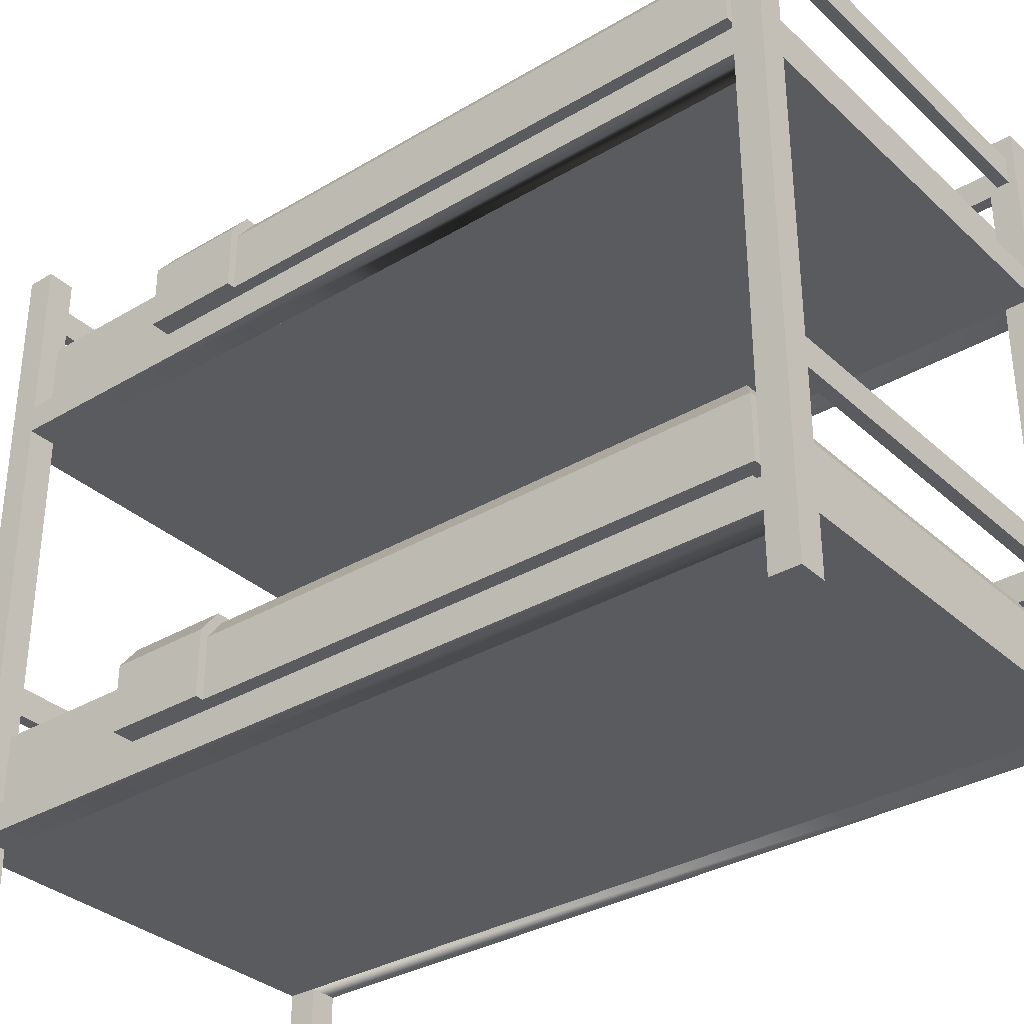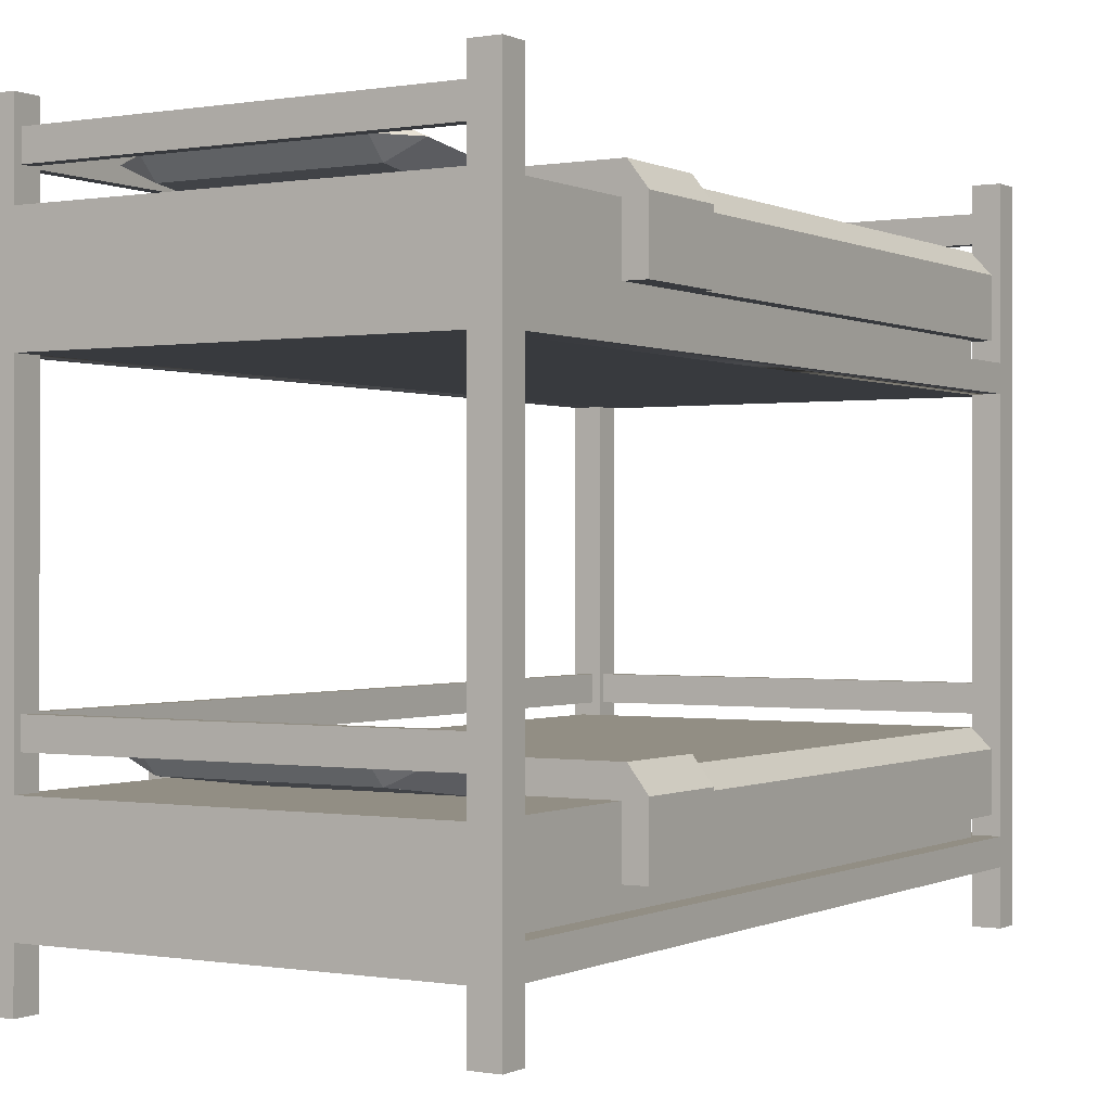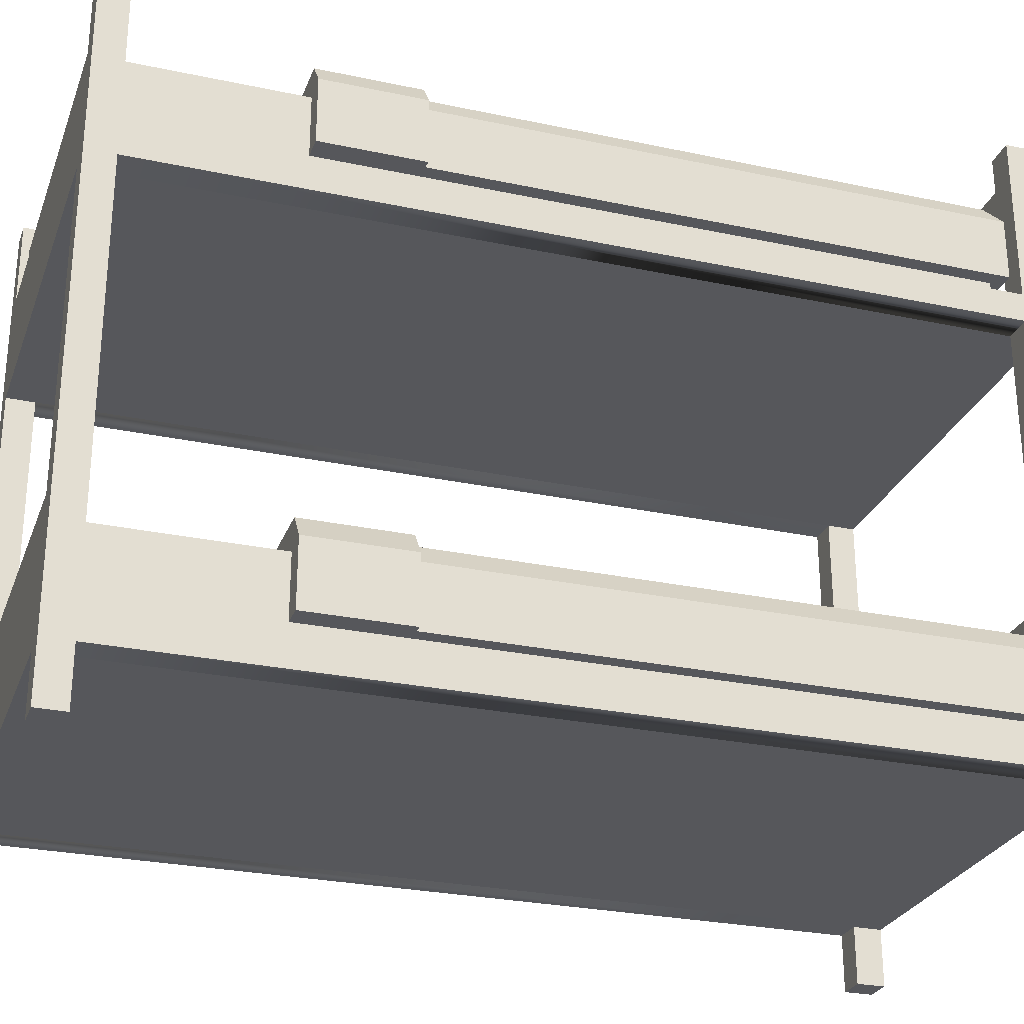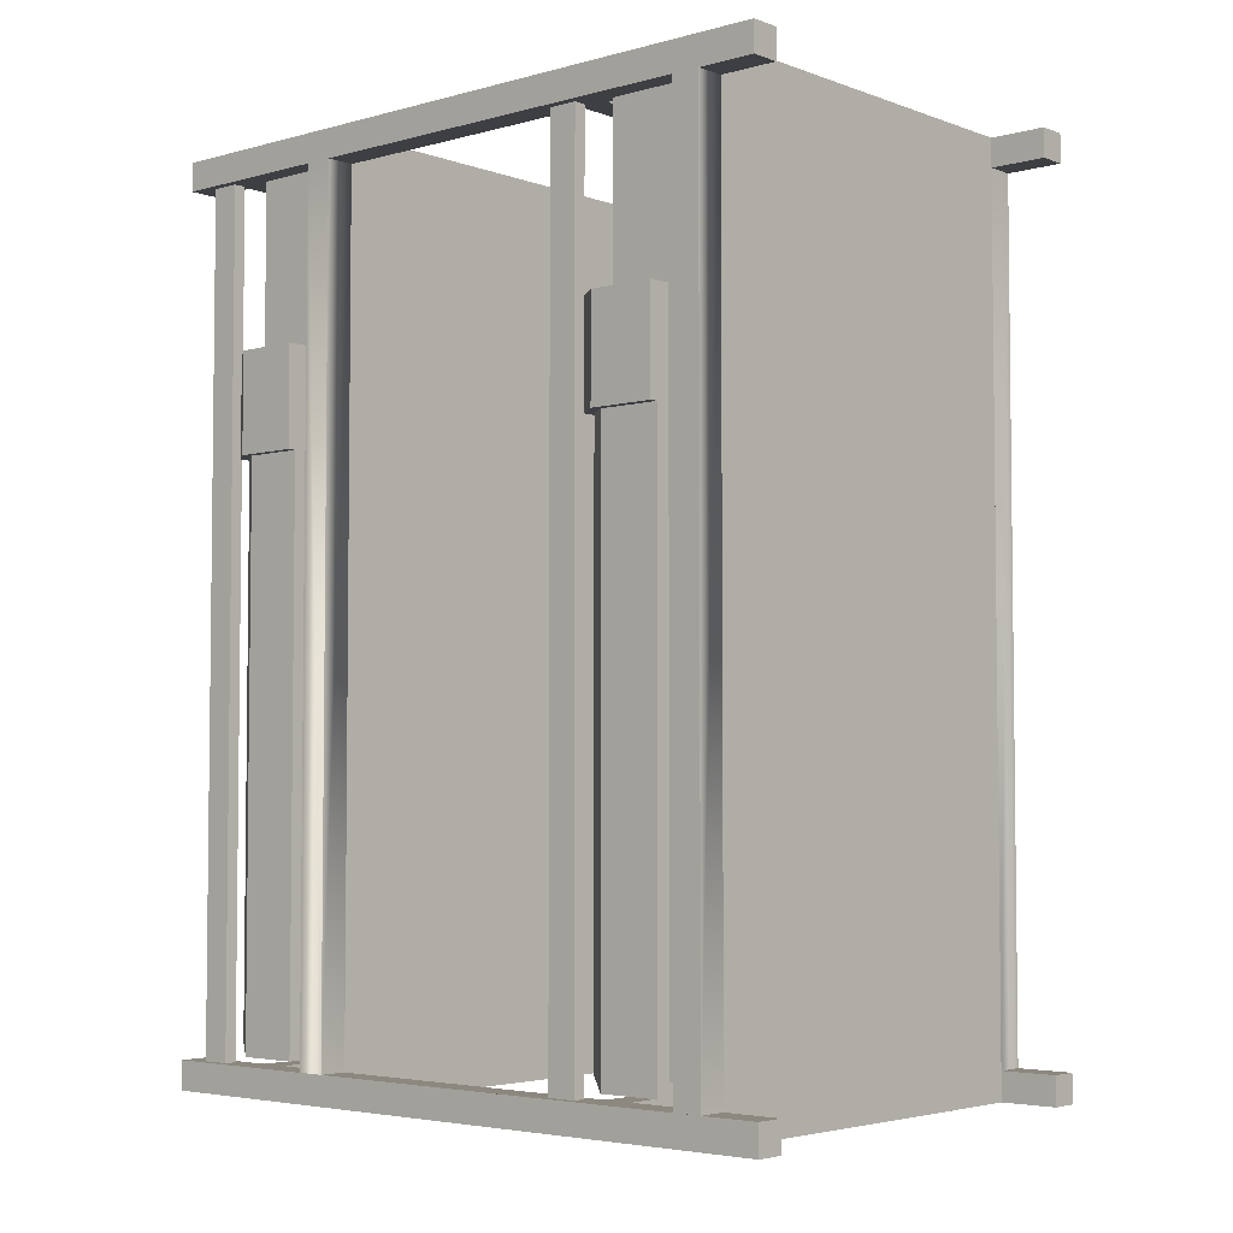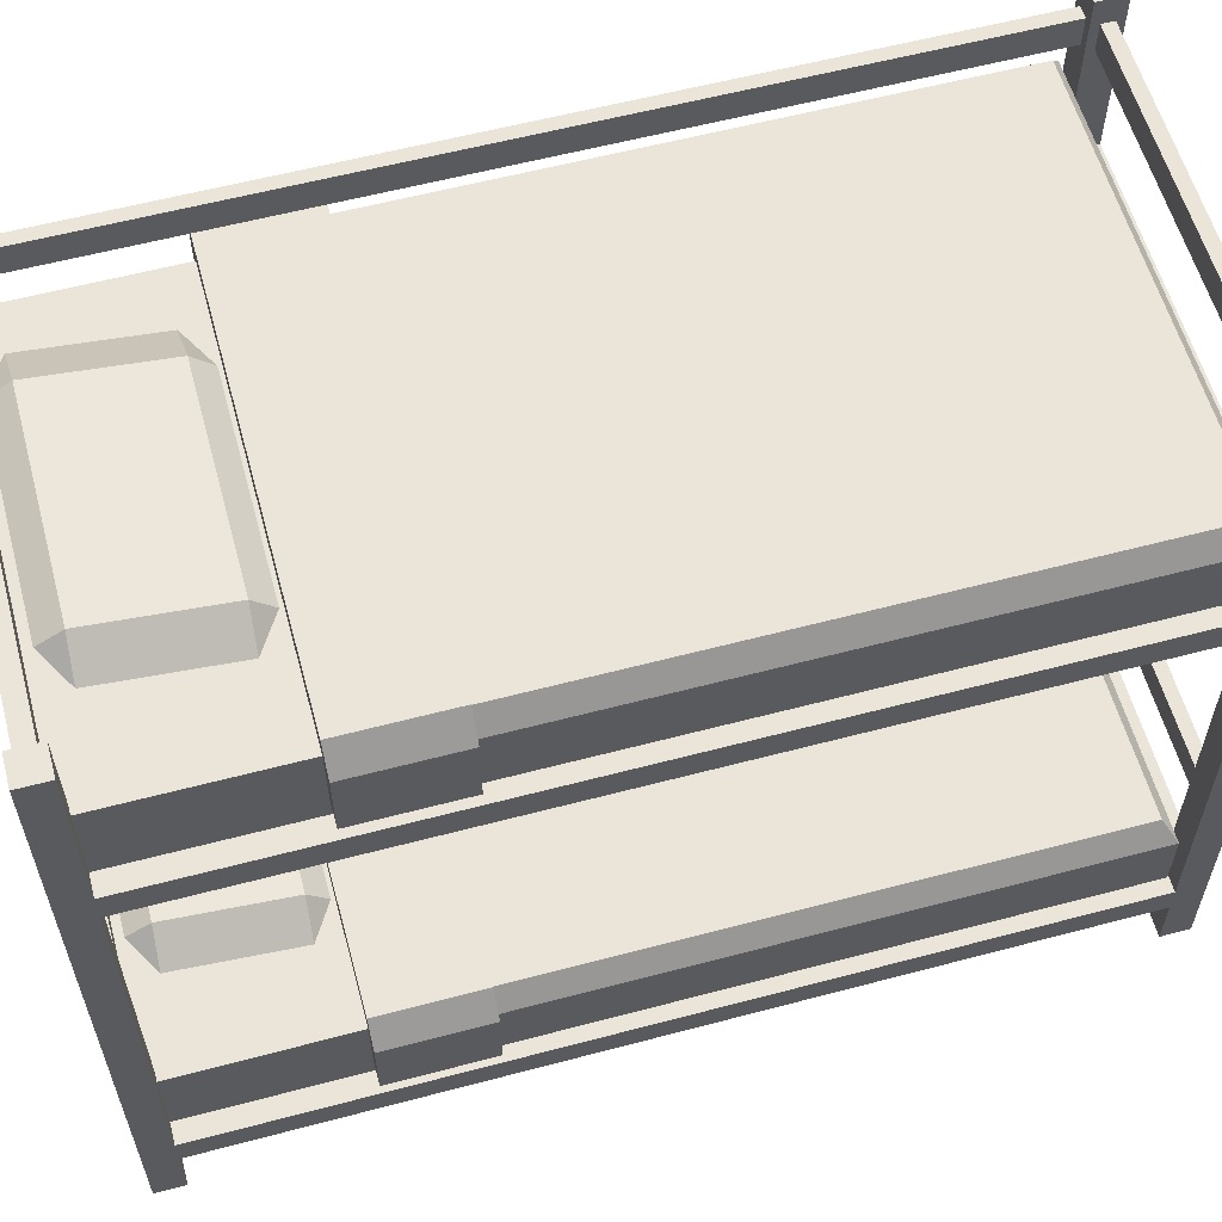
<metadata>
{"format":"obj","ext":"obj","renderer":"f3d","projection":"perspective","resolution":1024,"background":"white","views":[{"elev":-33.4,"azim":129.1,"up":"+Y"},{"elev":-0.1,"azim":31.3,"up":"+Y"},{"elev":-27.4,"azim":71.8,"up":"+Y"},{"elev":-4.1,"azim":-48.8,"up":"+Z"},{"elev":58.7,"azim":74.7,"up":"+Y"}]}
</metadata>
<code>
o bedBunk
v -4.344 1.949 8.48
v -4.344 1.949 0.28
v -4.344 2.229 0.28
v -4.344 2.229 8.48
v -4.464 2.229 8.48
v -4.464 2.229 0.28
v -4.464 1.949 8.48
v -4.464 1.949 0.28
v -4.464 6.549 0.28
v -4.464 6.269 0.28
v -4.464 6.269 8.48
v -4.464 6.549 8.48
v -0.024 4.88 8.48
v -0.024 0.84 8.48
v -0.224 0.84 8.48
v -0.224 1.64 8.48
v -0.304 1.64 8.48
v -0.304 4.88 8.48
v -4.344 6.549 8.48
v -4.344 6.549 0.28
v -4.344 6.269 0.28
v -4.344 6.269 8.48
v -4.264 2.229 0.08
v -4.264 4.88 0
v -4.264 4.88 0.28
v -4.264 2.229 0.2
v -4.264 1.949 0.2
v -4.264 0.84 0.28
v -4.264 1.949 0.08
v -4.264 0.84 0
v -0.304 0.84 0.28
v -0.024 0.84 0.28
v -0.024 4.88 0.28
v -0.304 4.88 0.28
v -0.304 0.84 0
v -4.344 0.84 0.48
v -0.224 0.84 0.48
v -4.544 0.84 0.28
v -4.344 0.84 8.48
v -4.544 0.84 8.48
v -4.264 1.64 8.48
v -4.264 4.88 8.48
v -4.264 4.88 8.76
v -4.264 2.229 8.56
v -4.264 2.229 8.68
v -4.264 1.949 8.68
v -4.264 1.949 8.56
v -4.264 1.64 8.76
v -4.544 4.88 0.28
v -4.344 1.64 8.48
v -4.544 4.88 8.48
v -0.304 1.64 8.76
v -0.304 1.949 8.56
v -0.304 1.949 8.68
v -0.304 2.229 8.68
v -0.304 2.229 8.56
v -0.304 4.88 8.76
v -0.304 1.949 0.08
v -0.304 4.88 0
v -0.304 1.949 0.2
v -0.304 2.229 0.2
v -0.304 2.229 0.08
v -4.264 6.269 8.68
v -0.304 6.269 8.68
v -0.304 6.549 8.68
v -4.264 6.549 8.68
v -0.304 6.549 8.56
v -0.304 6.269 8.56
v -4.264 6.269 8.56
v -4.264 6.549 8.56
v -4.264 6.269 0.08
v -0.304 6.269 0.08
v -0.304 6.269 0.2
v -4.264 6.269 0.2
v -0.304 6.549 0.08
v -4.264 6.549 0.08
v -0.304 6.549 0.2
v -4.264 6.549 0.2
v -4.264 -0 8.48
v -4.264 -0 8.76
v -4.544 -0 8.76
v -4.544 -0 8.48
v -4.264 0.56 8.48
v -4.544 0.56 8.48
v -4.264 0.56 8.76
v -4.264 0 0
v -4.264 -0 0.28
v -4.544 -0 0.28
v -4.544 0 0
v -4.264 0.56 0
v -4.264 0.56 0.28
v -0.024 0 0
v -0.024 -0 0.28
v -0.304 -0 0.28
v -0.304 0 0
v -4.544 0.56 0.28
v -0.024 0.56 0.28
v -0.304 0.56 0.28
v -0.304 0.56 0
v -0.304 -0 8.48
v -0.024 -0 8.48
v -0.024 -0 8.76
v -0.304 -0 8.76
v -0.304 0.56 8.48
v -0.304 0.56 8.76
v -0.024 0.56 8.48
v -4.544 5.16 0.28
v -4.264 5.16 0.28
v -4.264 6.8 0.28
v -4.544 6.8 0.28
v -4.264 6.8 8.76
v -4.264 6.8 8.48
v -4.544 6.8 8.48
v -4.544 6.8 8.76
v -4.544 5.16 8.48
v -4.544 6.8 0
v -0.024 6.8 8.76
v -0.304 5.96 8.76
v -0.304 6.8 8.76
v -4.264 5.96 8.76
v -0.304 6.8 8.48
v -0.304 5.96 8.48
v -0.304 5.16 0.28
v -0.304 5.16 0
v -4.264 5.16 0
v -4.344 5.16 0.48
v -0.224 5.16 0.48
v -0.024 5.16 0.28
v -0.024 5.16 8.48
v -4.344 5.16 8.48
v -0.224 5.16 8.48
v -4.264 6.8 0
v -0.024 6.8 8.48
v -0.224 5.96 8.48
v -0.024 6.8 0
v -0.304 6.8 0
v -4.264 5.96 8.48
v -4.344 5.96 8.48
v -0.024 6.8 0.28
v -0.304 6.8 0.28
v -0.224 1.64 0.48
v -4.344 1.64 0.48
v -0.224 1.04 0.48
v -0.224 1.04 5.875
v -0.224 5.96 6.853
v -4.344 5.96 0.48
v -0.224 5.96 0.48
v -0.224 5.36 0.48
v -4.344 5.36 0.48
v -0.224 1.64 6.853
v -4.344 1.64 6.853
v -0.224 1.84 0.48
v -0.08 1.64 0.3596
v -4.488 1.64 0.3596
v -4.344 1.84 0.48
v -4.344 1.04 5.875
v -4.488 1.04 5.875
v -4.488 1.04 0.3596
v -4.344 1.04 0.48
v -0.08 1.04 0.3596
v -0.08 1.04 5.875
v -0.224 1.04 6.853
v -4.344 1.04 6.853
v -0.08 1.64 5.875
v -0.224 1.84 5.875
v -4.344 1.84 5.875
v -4.488 1.64 5.875
v -0.184 1.92 6.853
v -4.384 1.92 6.853
v -4.568 1.04 6.853
v -4.568 1.68 6.853
v -0 1.04 6.853
v -0 1.68 6.853
v -4.568 1.04 5.875
v -0.184 1.92 5.875
v -4.384 1.92 5.875
v -4.568 1.68 5.875
v -0 1.04 5.875
v -0 1.68 5.875
v -4.344 5.96 6.853
v -0.224 6.16 0.48
v -0.08 5.96 0.3596
v -4.488 5.96 0.3596
v -4.344 6.16 0.48
v -4.344 5.36 5.875
v -4.488 5.36 5.875
v -4.488 5.36 0.3596
v -0.08 5.36 0.3596
v -0.08 5.36 5.875
v -0.224 5.36 5.875
v -0.224 5.36 6.853
v -4.344 5.36 6.853
v -0.08 5.96 5.875
v -0.224 6.16 5.875
v -4.344 6.16 5.875
v -4.488 5.96 5.875
v -0.184 6.24 6.853
v -4.384 6.24 6.853
v -4.568 5.36 6.853
v -4.568 6 6.853
v -0 5.36 6.853
v -0 6 6.853
v -4.568 5.36 5.875
v -0.184 6.24 5.875
v -4.384 6.24 5.875
v -4.568 6 5.875
v -0 5.36 5.875
v -0 6 5.875
v -3.31 1.957 7.079
v -3.31 2.106 8.254
v -1.298 2.106 8.254
v -1.298 1.957 7.079
v -1.298 1.788 8.294
v -3.31 1.788 8.294
v -3.31 1.64 7.119
v -1.298 1.64 7.119
v -1.298 1.973 8.48
v -3.31 1.973 8.48
v -0.944 1.799 7.099
v -0.944 1.947 8.274
v -3.31 1.773 6.893
v -1.298 1.773 6.893
v -3.664 1.947 8.274
v -3.664 1.799 7.099
v -3.31 6.277 7.079
v -3.31 6.426 8.254
v -1.298 6.426 8.254
v -1.298 6.277 7.079
v -1.298 6.108 8.294
v -3.31 6.108 8.294
v -3.31 5.96 7.119
v -1.298 5.96 7.119
v -1.298 6.293 8.48
v -3.31 6.293 8.48
v -0.944 6.119 7.099
v -0.944 6.267 8.274
v -3.31 6.093 6.893
v -1.298 6.093 6.893
v -3.664 6.267 8.274
v -3.664 6.119 7.099
f 1 2 3
f 3 4 1
f 5 4 3
f 3 6 5
f 2 1 7
f 7 8 2
f 6 8 7
f 7 5 6
f 9 10 11
f 11 12 9
f 13 14 15
f 15 16 13
f 16 17 13
f 17 18 13
f 12 19 20
f 20 9 12
f 21 22 11
f 11 10 21
f 22 21 20
f 20 19 22
f 23 24 25
f 25 26 23
f 25 27 26
f 25 28 27
f 24 23 29
f 29 27 28
f 29 28 30
f 30 24 29
f 31 32 33
f 33 34 31
f 31 35 30
f 31 30 28
f 31 28 36
f 31 36 37
f 32 31 37
f 37 14 32
f 28 38 36
f 38 39 36
f 38 40 39
f 14 37 15
f 41 42 43
f 43 44 41
f 43 45 44
f 43 46 45
f 41 44 47
f 47 48 41
f 47 46 48
f 46 43 48
f 2 38 28
f 28 25 2
f 2 8 38
f 25 3 2
f 49 38 8
f 3 25 49
f 8 6 49
f 6 3 49
f 50 39 40
f 40 7 50
f 40 51 7
f 7 41 50
f 51 5 7
f 51 4 5
f 51 42 4
f 1 42 41
f 41 7 1
f 1 4 42
f 52 17 41
f 41 48 52
f 53 18 17
f 17 52 53
f 52 54 53
f 52 55 54
f 18 53 56
f 56 57 18
f 56 55 57
f 55 52 57
f 58 59 35
f 35 31 58
f 31 60 58
f 31 61 60
f 59 58 62
f 62 34 59
f 62 61 34
f 61 31 34
f 63 64 65
f 65 66 63
f 67 68 69
f 69 70 67
f 69 68 64
f 64 63 69
f 71 72 73
f 73 74 71
f 75 72 71
f 71 76 75
f 77 75 76
f 76 78 77
f 74 73 77
f 77 78 74
f 65 67 70
f 70 66 65
f 62 58 29
f 29 23 62
f 61 62 23
f 23 26 61
f 27 60 61
f 61 26 27
f 29 58 60
f 60 27 29
f 79 80 81
f 81 82 79
f 83 79 82
f 82 84 83
f 80 79 83
f 83 85 80
f 86 87 88
f 88 89 86
f 86 90 91
f 91 87 86
f 92 93 94
f 94 95 92
f 88 87 91
f 91 96 88
f 94 93 97
f 97 98 94
f 98 99 95
f 95 94 98
f 100 101 102
f 102 103 100
f 104 105 85
f 85 91 104
f 85 83 91
f 83 96 91
f 83 84 96
f 104 91 90
f 104 90 99
f 104 99 98
f 106 104 98
f 98 97 106
f 104 100 103
f 103 105 104
f 106 101 100
f 100 104 106
f 21 107 108
f 108 109 21
f 21 10 107
f 109 20 21
f 110 107 10
f 20 109 110
f 10 9 110
f 9 20 110
f 111 112 113
f 113 114 111
f 84 82 81
f 81 40 84
f 40 81 114
f 40 114 113
f 40 113 115
f 51 40 115
f 49 51 115
f 49 115 107
f 107 96 49
f 96 38 49
f 38 96 84
f 84 40 38
f 96 107 89
f 89 88 96
f 89 107 110
f 110 116 89
f 103 102 117
f 117 105 103
f 117 52 105
f 52 85 105
f 117 57 52
f 117 118 57
f 118 43 57
f 117 119 118
f 85 52 48
f 85 48 114
f 48 43 114
f 85 114 81
f 81 80 85
f 43 120 114
f 43 118 120
f 120 111 114
f 68 121 122
f 122 118 68
f 118 64 68
f 118 65 64
f 121 68 67
f 67 119 121
f 67 65 119
f 65 118 119
f 123 124 125
f 123 125 108
f 123 108 126
f 123 126 127
f 128 123 127
f 127 129 128
f 108 107 126
f 107 130 126
f 107 115 130
f 129 127 131
f 109 132 116
f 116 110 109
f 133 129 131
f 131 134 133
f 134 122 133
f 122 121 133
f 90 86 89
f 89 116 90
f 116 30 90
f 30 35 90
f 116 24 30
f 116 125 24
f 125 59 24
f 125 124 59
f 116 132 125
f 99 90 35
f 99 35 135
f 35 59 135
f 59 124 135
f 95 99 135
f 135 92 95
f 124 136 135
f 70 112 111
f 111 66 70
f 111 63 66
f 111 120 63
f 112 70 69
f 69 63 120
f 69 120 137
f 137 112 69
f 138 130 115
f 115 11 138
f 115 113 11
f 11 137 138
f 113 12 11
f 113 19 12
f 113 112 19
f 22 112 137
f 137 11 22
f 22 19 112
f 118 122 137
f 137 120 118
f 139 135 136
f 136 140 139
f 72 136 124
f 124 123 72
f 123 73 72
f 123 77 73
f 136 72 75
f 75 140 136
f 75 77 140
f 77 123 140
f 92 135 139
f 139 128 92
f 92 128 97
f 97 93 92
f 128 32 97
f 33 32 128
f 128 129 33
f 129 13 33
f 129 133 13
f 133 117 13
f 97 32 14
f 14 106 97
f 14 101 106
f 14 102 101
f 14 13 102
f 13 117 102
f 117 133 121
f 121 119 117
f 76 132 109
f 109 78 76
f 109 74 78
f 109 108 74
f 132 76 71
f 71 74 108
f 71 108 125
f 125 132 71
f 56 53 47
f 47 44 56
f 46 54 55
f 55 45 46
f 47 53 54
f 54 46 47
f 123 128 139
f 139 140 123
f 55 56 44
f 44 45 55
f 18 57 43
f 43 24 18
f 43 25 24
f 43 42 25
f 42 49 25
f 42 51 49
f 18 24 59
f 18 59 34
f 13 18 34
f 34 33 13
f 150 141 142
f 142 151 150
f 16 150 151
f 151 17 16
f 151 41 17
f 151 50 41
f 143 141 150
f 150 144 143
f 150 162 144
f 162 150 16
f 143 144 15
f 144 162 15
f 162 16 15
f 15 37 143
f 142 159 156
f 156 151 142
f 156 163 151
f 39 156 159
f 39 163 156
f 159 36 39
f 50 151 163
f 163 39 50
f 141 143 159
f 159 142 141
f 36 159 143
f 143 37 36
f 134 145 180
f 180 122 134
f 180 137 122
f 180 138 137
f 146 180 145
f 145 147 146
f 148 127 126
f 126 149 148
f 147 148 149
f 149 146 147
f 149 126 130
f 130 185 149
f 130 192 185
f 192 130 138
f 138 180 192
f 185 192 180
f 146 149 185
f 185 180 146
f 191 145 134
f 191 134 131
f 190 191 131
f 145 191 190
f 148 190 131
f 145 190 148
f 131 127 148
f 148 147 145
f 150 168 169
f 169 151 150
f 169 163 151
f 169 170 163
f 169 171 170
f 168 150 162
f 168 162 172
f 172 173 168
f 157 170 174
f 170 157 156
f 156 163 170
f 169 168 175
f 175 176 169
f 176 177 171
f 171 169 176
f 177 174 170
f 170 171 177
f 172 178 179
f 179 173 172
f 173 179 175
f 175 168 173
f 179 178 161
f 161 164 179
f 164 175 179
f 164 165 175
f 165 176 175
f 165 166 176
f 166 167 176
f 167 177 176
f 167 157 177
f 157 174 177
f 172 162 144
f 144 161 172
f 161 178 172
f 145 197 198
f 198 180 145
f 198 192 180
f 198 199 192
f 198 200 199
f 197 145 191
f 197 191 201
f 201 202 197
f 186 199 203
f 199 186 185
f 185 192 199
f 198 197 204
f 204 205 198
f 205 206 200
f 200 198 205
f 206 203 199
f 199 200 206
f 201 207 208
f 208 202 201
f 202 208 204
f 204 197 202
f 208 207 189
f 189 193 208
f 193 204 208
f 193 194 204
f 194 205 204
f 194 195 205
f 195 196 205
f 196 206 205
f 196 186 206
f 186 203 206
f 201 191 190
f 190 189 201
f 189 207 201
f 209 210 211
f 211 212 209
f 213 214 215
f 215 216 213
f 217 218 214
f 214 213 217
f 210 218 217
f 217 211 210
f 219 220 213
f 213 216 219
f 221 209 212
f 212 222 221
f 223 210 209
f 209 224 223
f 215 214 223
f 223 224 215
f 211 220 219
f 219 212 211
f 216 215 221
f 221 222 216
f 213 220 211
f 211 214 213
f 211 210 214
f 210 223 214
f 215 214 218
f 218 221 215
f 218 210 221
f 210 209 221
f 212 219 216
f 216 215 212
f 215 209 212
f 215 224 209
f 217 213 216
f 216 222 217
f 222 211 217
f 222 212 211
f 220 217 213
f 217 220 211
f 218 210 223
f 214 218 223
f 224 209 221
f 215 224 221
f 217 218 223
f 223 220 217
f 223 219 220
f 223 224 219
f 224 221 219
f 221 222 219
f 212 219 222
f 219 216 222
f 225 226 227
f 227 228 225
f 229 230 231
f 231 232 229
f 233 234 230
f 230 229 233
f 226 234 233
f 233 227 226
f 235 236 229
f 229 232 235
f 237 225 228
f 228 238 237
f 239 226 225
f 225 240 239
f 231 230 239
f 239 240 231
f 227 236 235
f 235 228 227
f 232 231 237
f 237 238 232
f 229 236 227
f 227 230 229
f 227 226 230
f 226 239 230
f 231 230 234
f 234 237 231
f 234 226 237
f 226 225 237
f 228 235 232
f 232 231 228
f 231 225 228
f 231 240 225
f 233 229 232
f 232 238 233
f 238 227 233
f 238 228 227
f 236 233 229
f 233 236 227
f 234 226 239
f 230 234 239
f 240 225 237
f 231 240 237
f 233 234 239
f 239 236 233
f 239 235 236
f 239 240 235
f 240 237 235
f 237 238 235
f 228 235 238
f 235 232 238
f 152 153 154
f 154 155 152
f 156 157 158
f 158 159 156
f 158 160 159
f 143 159 160
f 143 160 161
f 161 144 143
f 144 150 141
f 141 143 144
f 143 141 142
f 142 159 143
f 153 160 158
f 158 154 153
f 142 163 156
f 142 151 163
f 161 160 153
f 153 164 161
f 164 153 152
f 152 165 164
f 166 165 152
f 152 155 166
f 155 154 167
f 167 166 155
f 154 158 157
f 157 167 154
f 181 182 183
f 183 184 181
f 185 186 187
f 187 149 185
f 187 188 149
f 148 149 188
f 148 188 189
f 189 190 148
f 190 145 147
f 147 148 190
f 148 147 146
f 146 149 148
f 182 188 187
f 187 183 182
f 146 192 185
f 146 180 192
f 189 188 182
f 182 193 189
f 193 182 181
f 181 194 193
f 195 194 181
f 181 184 195
f 184 183 196
f 196 195 184
f 183 187 186
f 186 196 183

</code>
